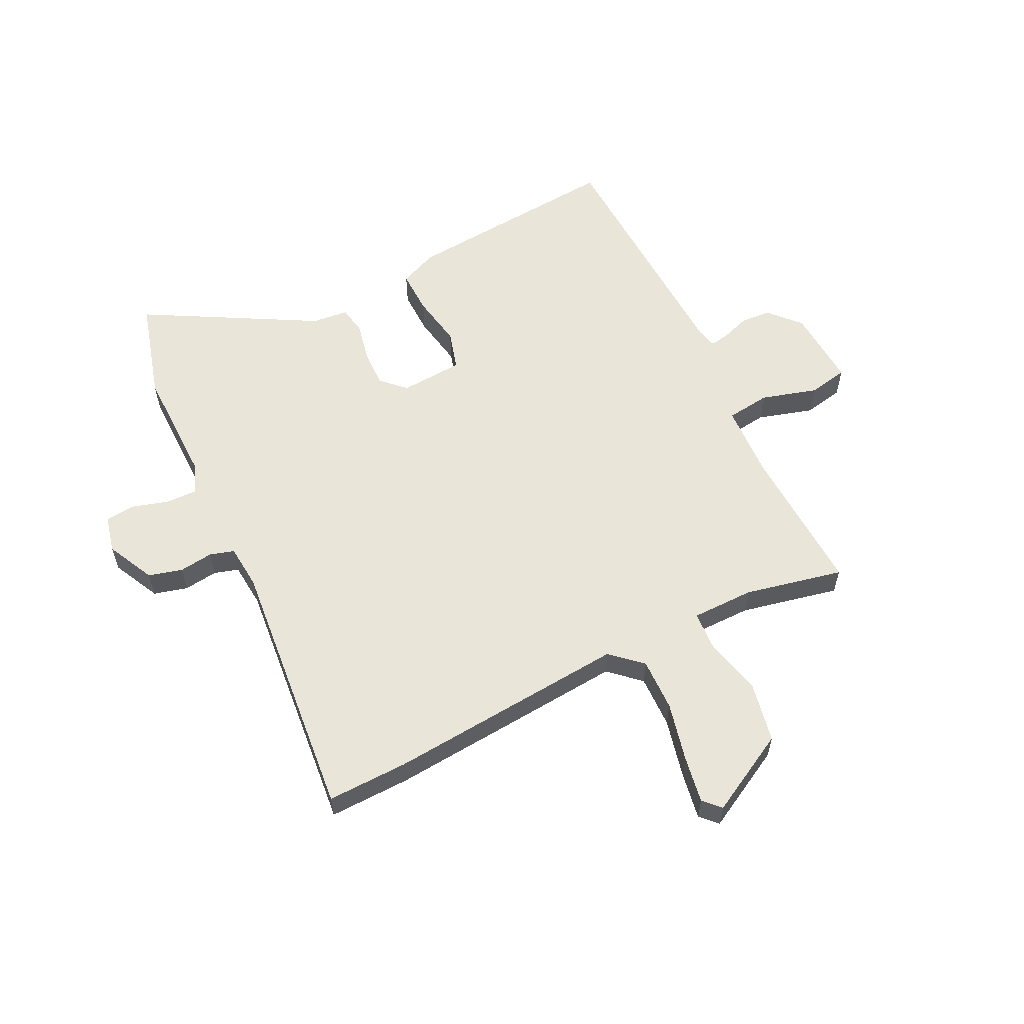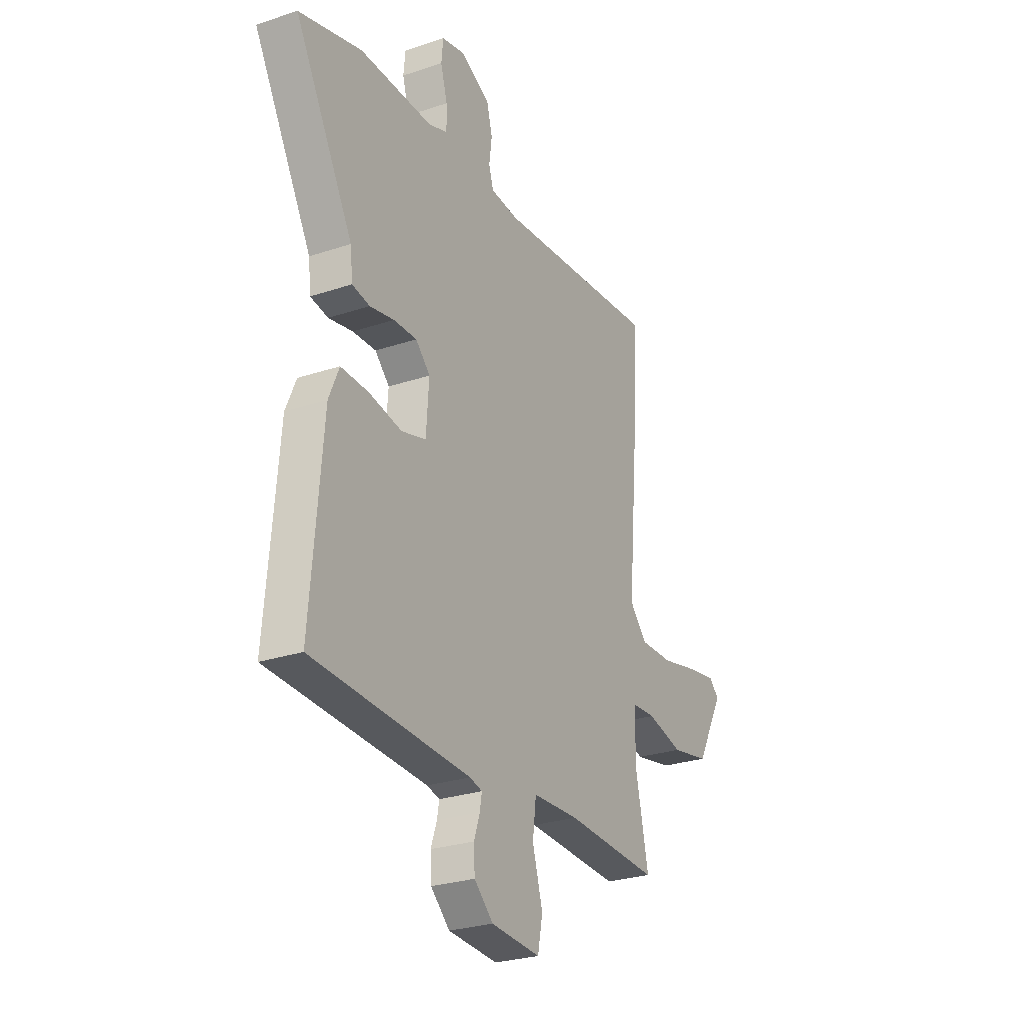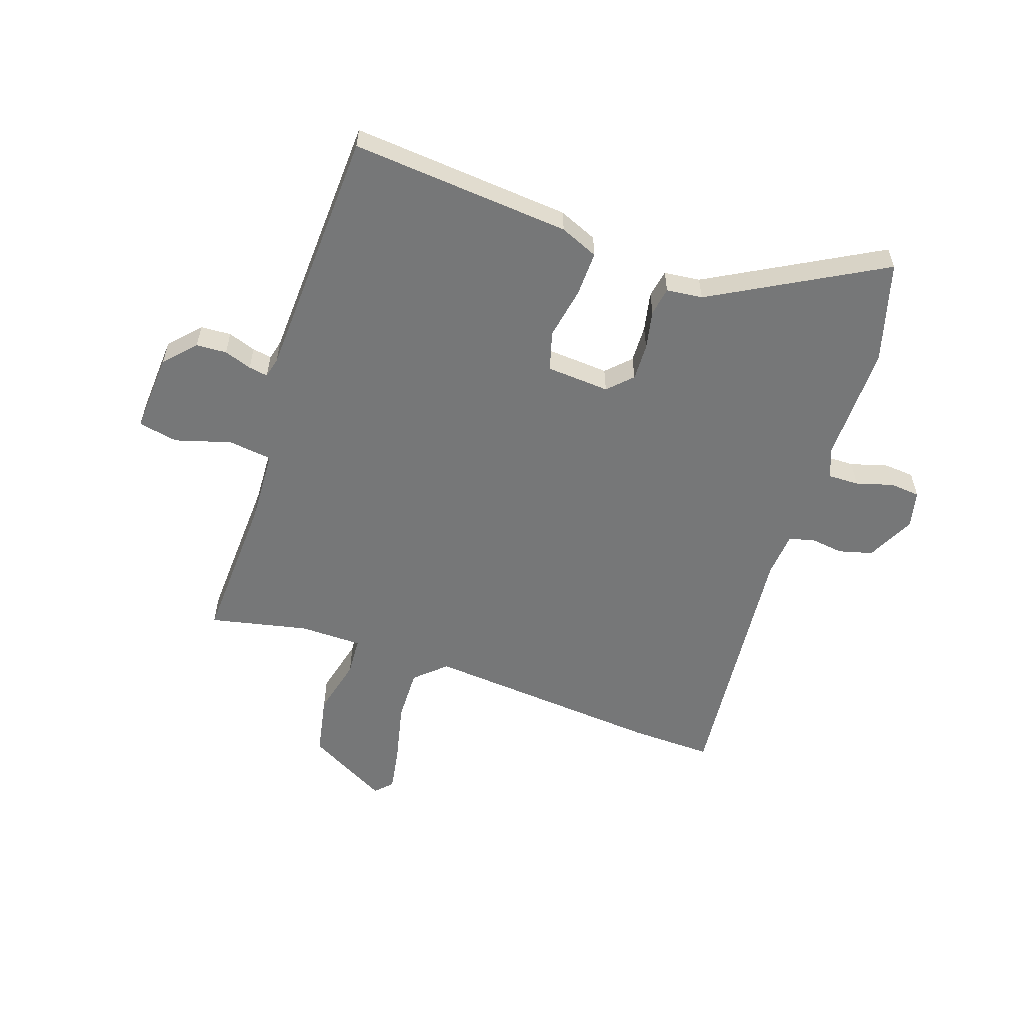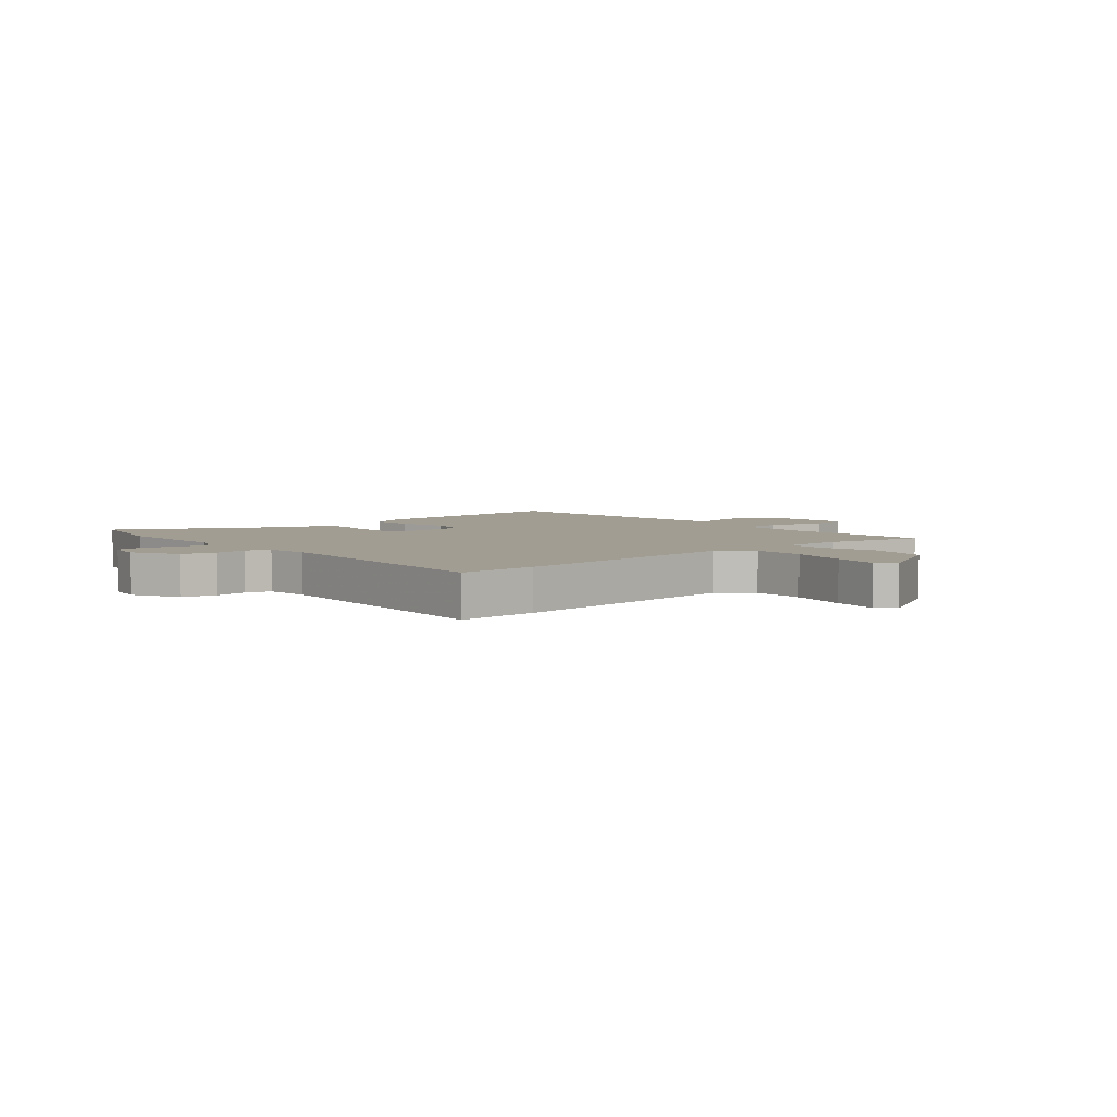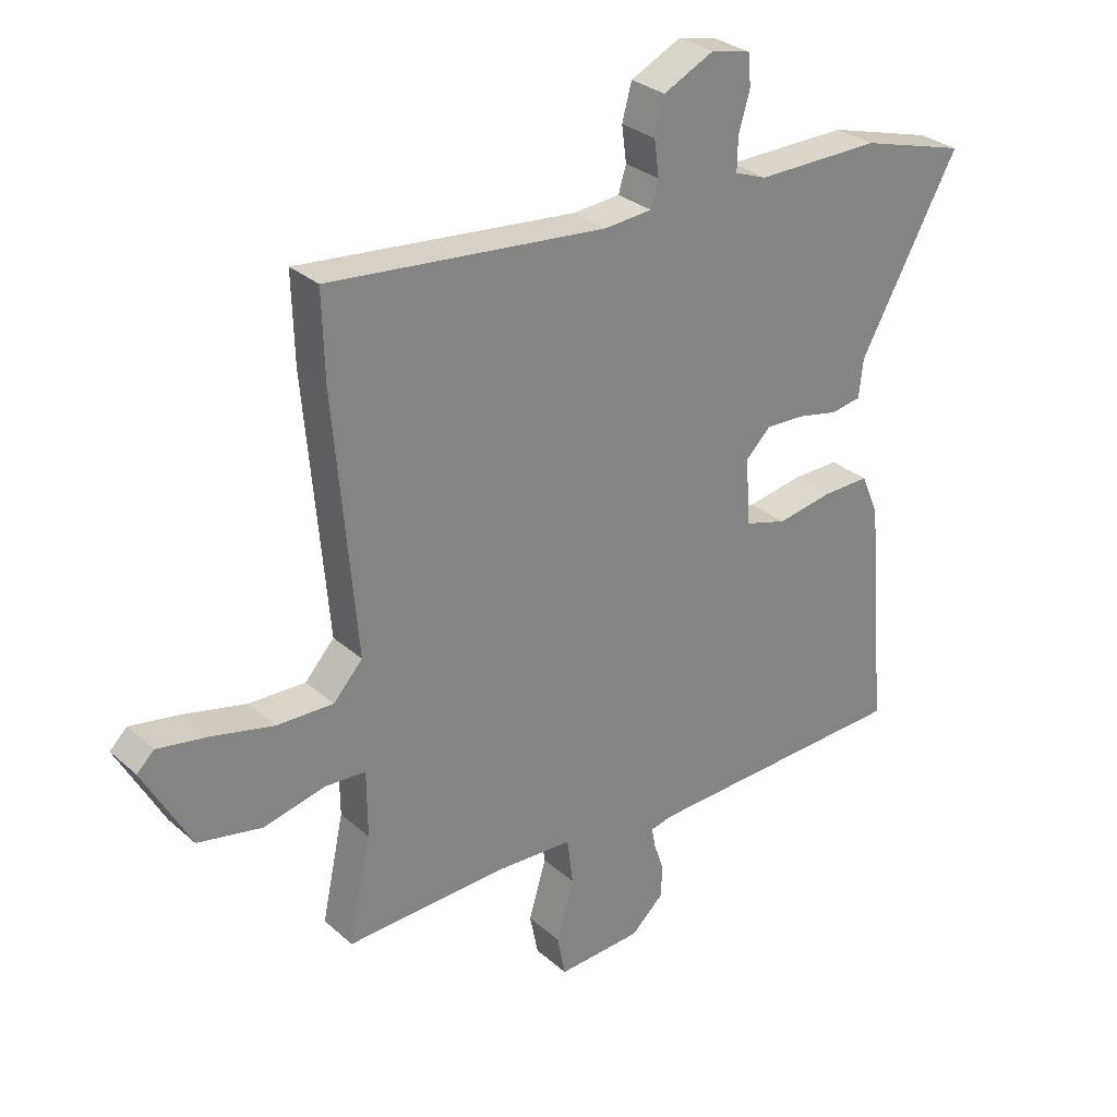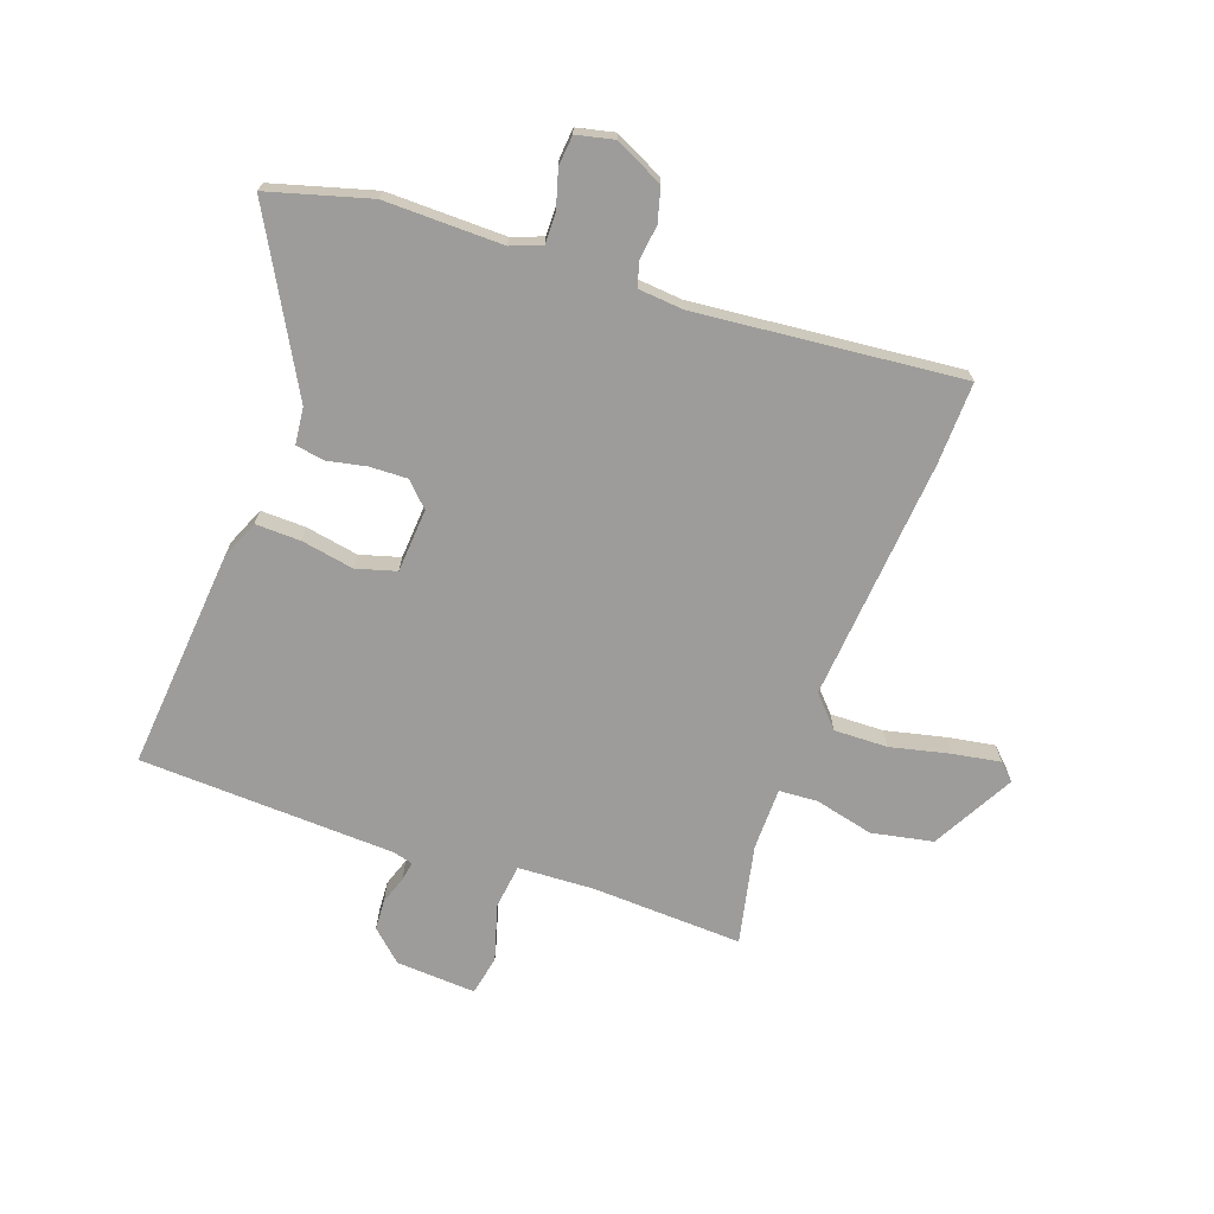
<metadata>
{"format":"obj","ext":"obj","renderer":"f3d","projection":"perspective","resolution":1024,"background":"white","views":[{"elev":58.4,"azim":63.9,"up":"+Y"},{"elev":-26.9,"azim":-62.4,"up":"+Z"},{"elev":-57.0,"azim":-108.7,"up":"+Y"},{"elev":4.7,"azim":48.4,"up":"+Y"},{"elev":29.4,"azim":141.8,"up":"+Z"},{"elev":-70.0,"azim":-19.5,"up":"+Y"}]}
</metadata>
<code>
v 0.498 0.07 -0.493
v 0.231 0.07 -0.481
v 0.099 0.07 -0.487
v 0.089 0.07 -0.565
v 0.118 0.07 -0.664
v 0.104 0.07 -0.734
v -0.037 0.07 -0.725
v -0.091 0.07 -0.675
v -0.094 0.07 -0.621
v -0.077 0.07 -0.572
v -0.071 0.07 -0.538
v -0.107 0.07 -0.529
v -0.556 0.07 -0.509
v -0.522 0.07 -0.12
v -0.493 0.07 -0.052
v -0.414 0.07 -0.054
v -0.321 0.07 -0.071
v -0.251 0.07 -0.051
v -0.243 0.07 0.061
v -0.284 0.07 0.102
v -0.35 0.07 0.1
v -0.419 0.07 0.086
v -0.469 0.07 0.095
v -0.476 0.07 0.159
v -0.642 0.07 0.46
v -0.464 0.07 0.51
v -0.256 0.07 0.507
v -0.202 0.07 0.527
v -0.203 0.07 0.582
v -0.222 0.07 0.648
v -0.217 0.07 0.701
v -0.151 0.07 0.716
v -0.066 0.07 0.674
v -0.05 0.07 0.614
v -0.058 0.07 0.554
v -0.045 0.07 0.511
v 0.034 0.07 0.504
v 0.501 0.07 0.548
v 0.497 0.07 0.404
v 0.46 0.07 -0.022
v 0.509 0.07 -0.076
v 0.603 0.07 -0.074
v 0.708 0.07 -0.05
v 0.791 0.07 -0.036
v 0.82 0.07 -0.064
v 0.741 0.07 -0.208
v 0.633 0.07 -0.229
v 0.53 0.07 -0.204
v 0.462 0.07 -0.208
v 0.461 0.07 -0.319
v 0.498 0 -0.493
v 0.231 0 -0.481
v 0.099 0 -0.487
v 0.089 0 -0.565
v 0.118 0 -0.664
v 0.104 0 -0.734
v -0.037 0 -0.725
v -0.091 0 -0.675
v -0.094 0 -0.621
v -0.077 0 -0.572
v -0.071 0 -0.538
v -0.107 0 -0.529
v -0.556 0 -0.509
v -0.522 0 -0.12
v -0.493 0 -0.052
v -0.414 0 -0.054
v -0.321 0 -0.071
v -0.251 0 -0.051
v -0.243 0 0.061
v -0.284 0 0.102
v -0.35 0 0.1
v -0.419 0 0.086
v -0.469 0 0.095
v -0.476 0 0.159
v -0.642 0 0.46
v -0.464 0 0.51
v -0.256 0 0.507
v -0.202 0 0.527
v -0.203 0 0.582
v -0.222 0 0.648
v -0.217 0 0.701
v -0.151 0 0.716
v -0.066 0 0.674
v -0.05 0 0.614
v -0.058 0 0.554
v -0.045 0 0.511
v 0.034 0 0.504
v 0.501 0 0.548
v 0.497 0 0.404
v 0.46 0 -0.022
v 0.509 0 -0.076
v 0.603 0 -0.074
v 0.708 0 -0.05
v 0.791 0 -0.036
v 0.82 0 -0.064
v 0.741 0 -0.208
v 0.633 0 -0.229
v 0.53 0 -0.204
v 0.462 0 -0.208
v 0.461 0 -0.319
f 46 47 48
f 45 46 48
f 44 45 48
f 43 44 48
f 42 43 48
f 41 42 48 49
f 40 41 49
f 37 38 39 40
f 40 49 50
f 37 40 50
f 36 37 50
f 33 34 35
f 32 33 35
f 31 32 35
f 30 31 35
f 29 30 35
f 28 29 35 36
f 50 1 2
f 36 50 2
f 28 36 2
f 27 28 2
f 24 25 26 27
f 23 24 27
f 22 23 27
f 21 22 27
f 15 16 17
f 14 15 17
f 13 14 17
f 12 13 17
f 11 12 17 18
f 8 9 10
f 7 8 10
f 6 7 10
f 5 6 10
f 4 5 10
f 3 4 10 11
f 27 2 3
f 20 21 27
f 19 20 27
f 19 27 3 11
f 11 18 19
f 98 97 96
f 98 96 95
f 98 95 94
f 98 94 93
f 98 93 92
f 99 98 92 91
f 99 91 90
f 90 89 88 87
f 100 99 90
f 100 90 87
f 100 87 86
f 85 84 83
f 85 83 82
f 85 82 81
f 85 81 80
f 85 80 79
f 86 85 79 78
f 52 51 100
f 52 100 86
f 52 86 78
f 52 78 77
f 77 76 75 74
f 77 74 73
f 77 73 72
f 77 72 71
f 67 66 65
f 67 65 64
f 67 64 63
f 67 63 62
f 68 67 62 61
f 60 59 58
f 60 58 57
f 60 57 56
f 60 56 55
f 60 55 54
f 61 60 54 53
f 53 52 77
f 77 71 70
f 77 70 69
f 61 53 77 69
f 69 68 61
f 1 51 52 2
f 2 52 53 3
f 3 53 54 4
f 4 54 55 5
f 5 55 56 6
f 6 56 57 7
f 7 57 58 8
f 8 58 59 9
f 9 59 60 10
f 10 60 61 11
f 11 61 62 12
f 12 62 63 13
f 13 63 64 14
f 14 64 65 15
f 15 65 66 16
f 16 66 67 17
f 17 67 68 18
f 18 68 69 19
f 19 69 70 20
f 20 70 71 21
f 21 71 72 22
f 22 72 73 23
f 23 73 74 24
f 24 74 75 25
f 25 75 76 26
f 26 76 77 27
f 27 77 78 28
f 28 78 79 29
f 29 79 80 30
f 30 80 81 31
f 31 81 82 32
f 32 82 83 33
f 33 83 84 34
f 34 84 85 35
f 35 85 86 36
f 36 86 87 37
f 37 87 88 38
f 38 88 89 39
f 39 89 90 40
f 40 90 91 41
f 41 91 92 42
f 42 92 93 43
f 43 93 94 44
f 44 94 95 45
f 45 95 96 46
f 46 96 97 47
f 47 97 98 48
f 48 98 99 49
f 49 99 100 50
f 50 100 51 1

</code>
